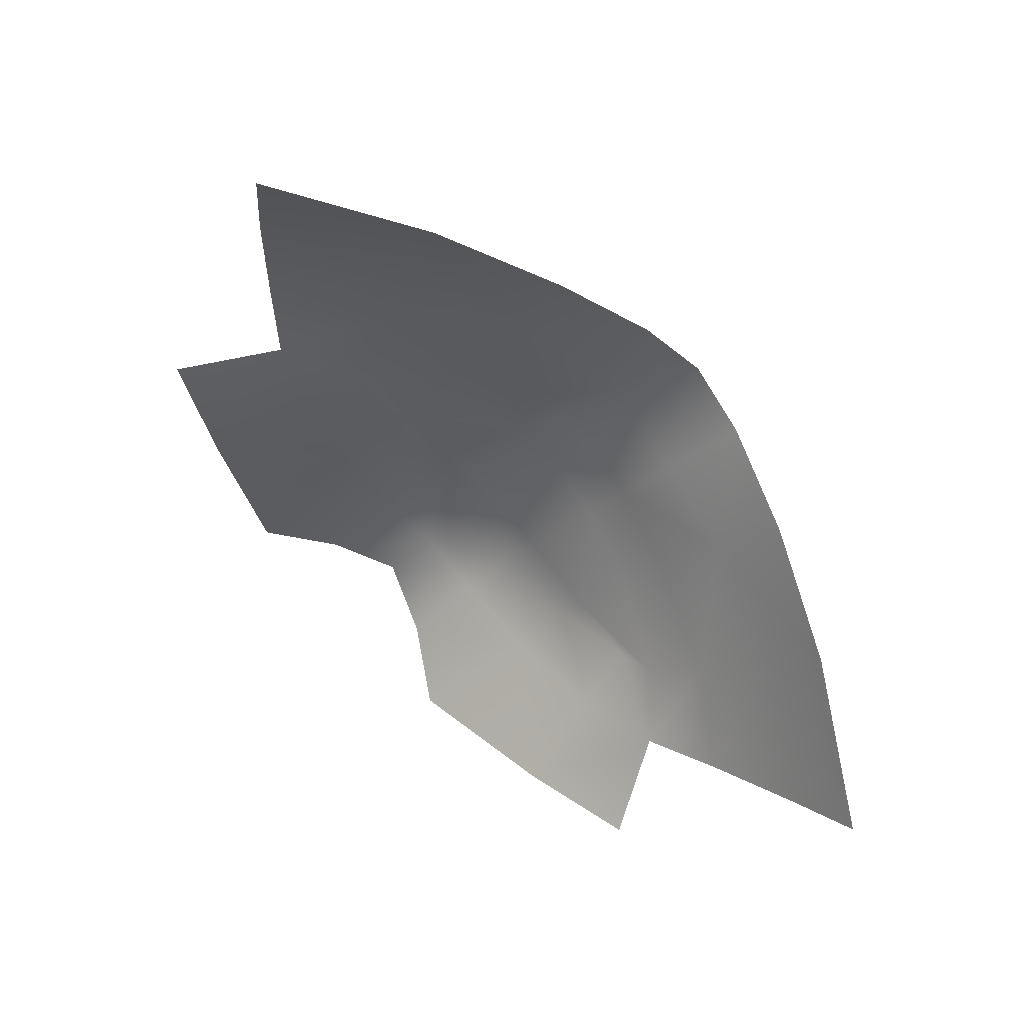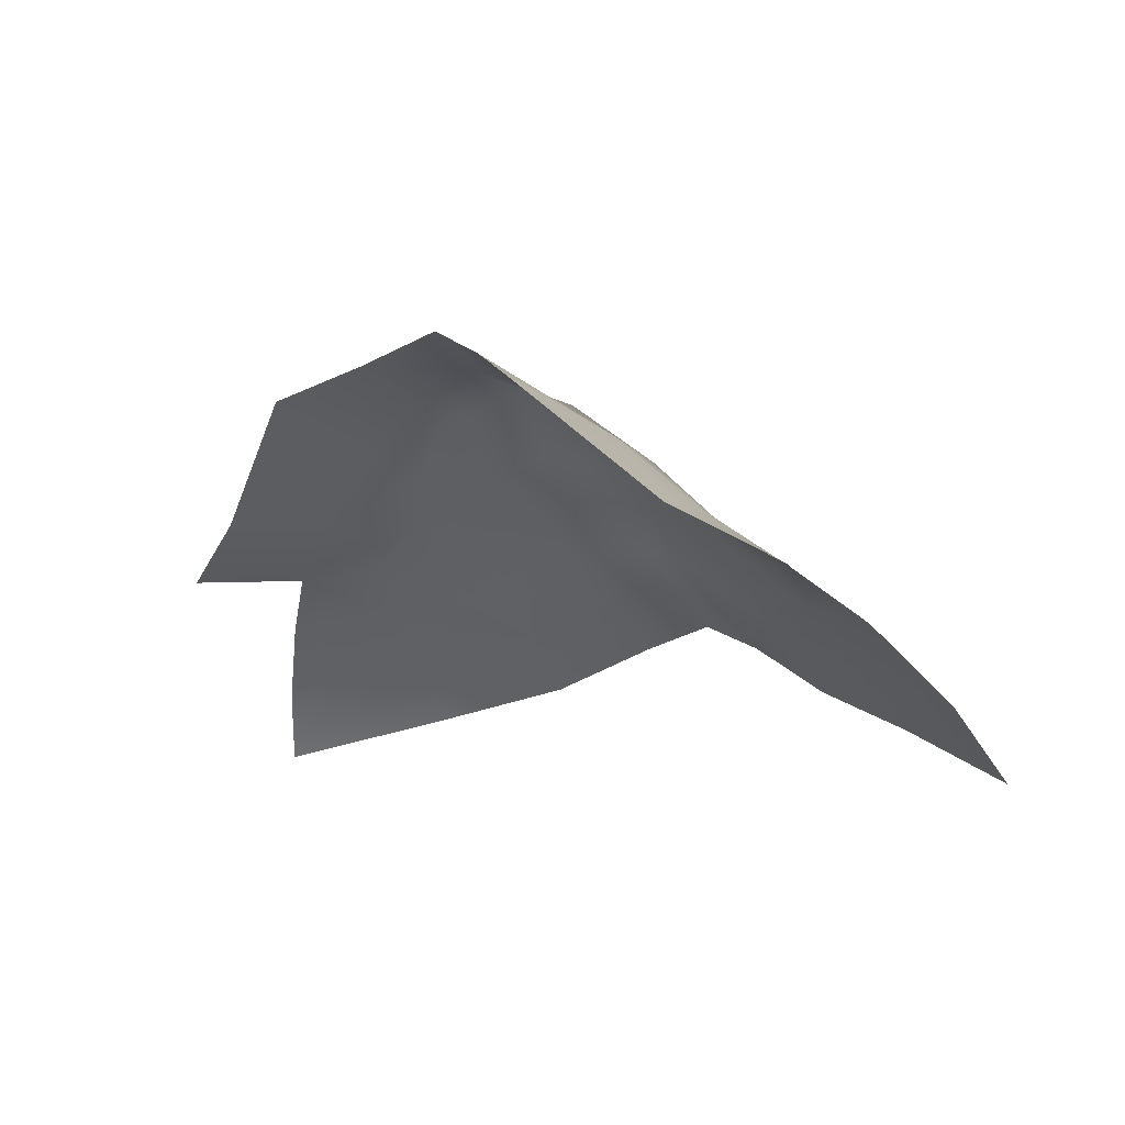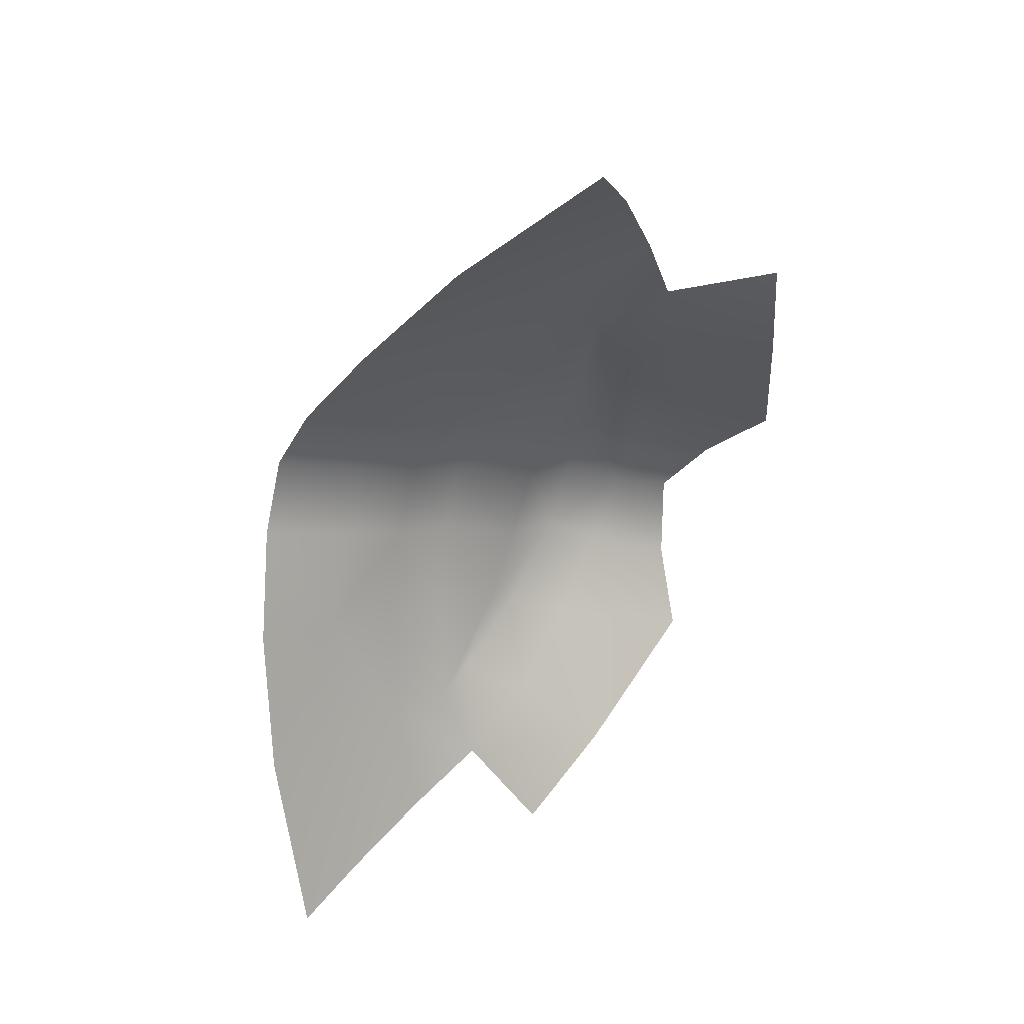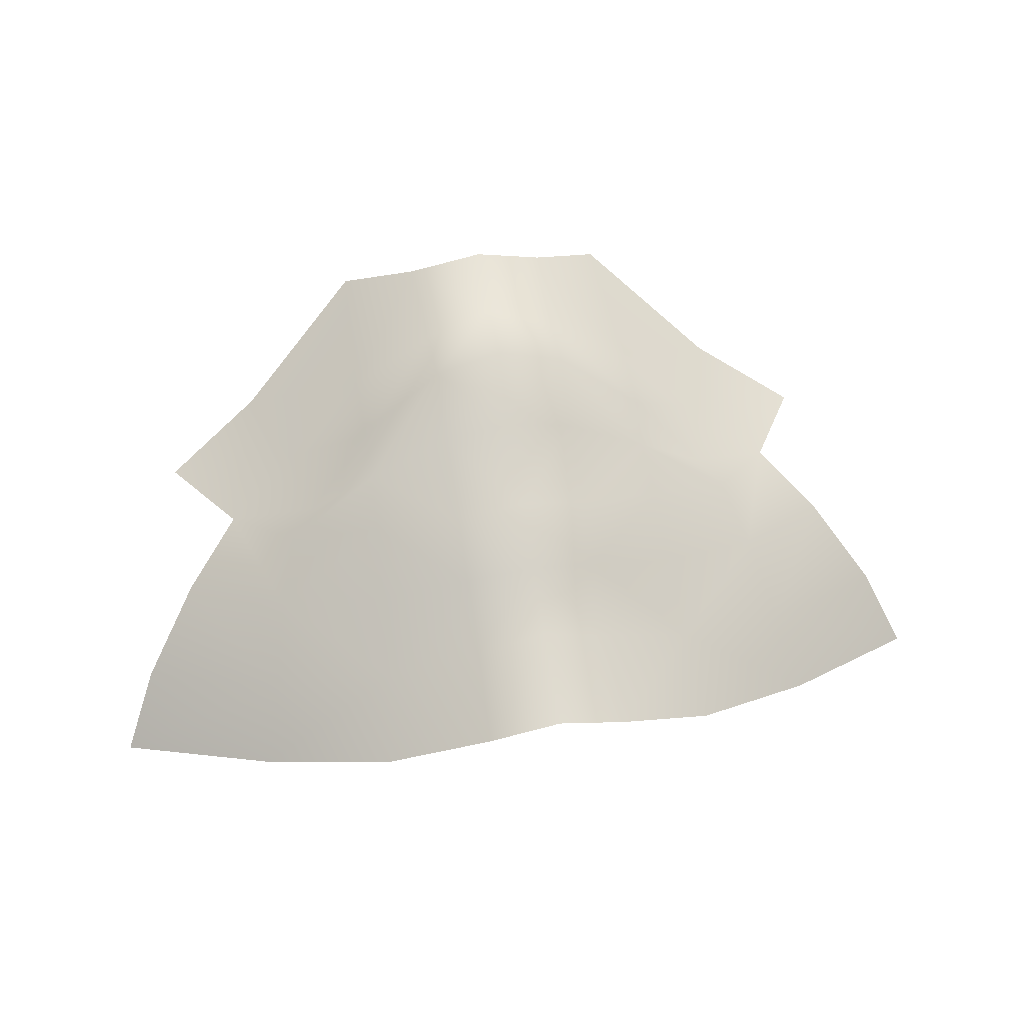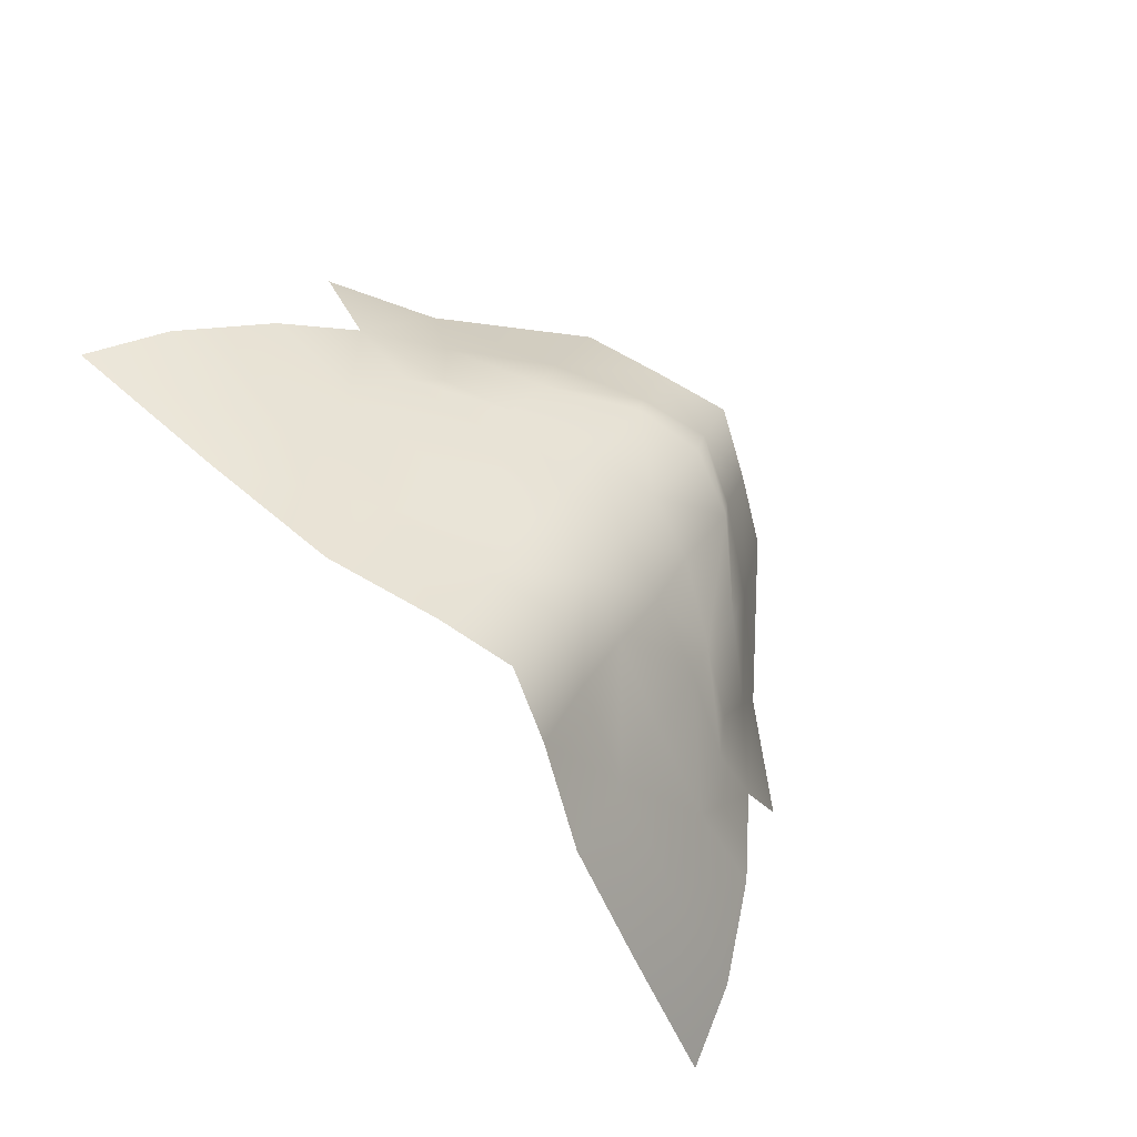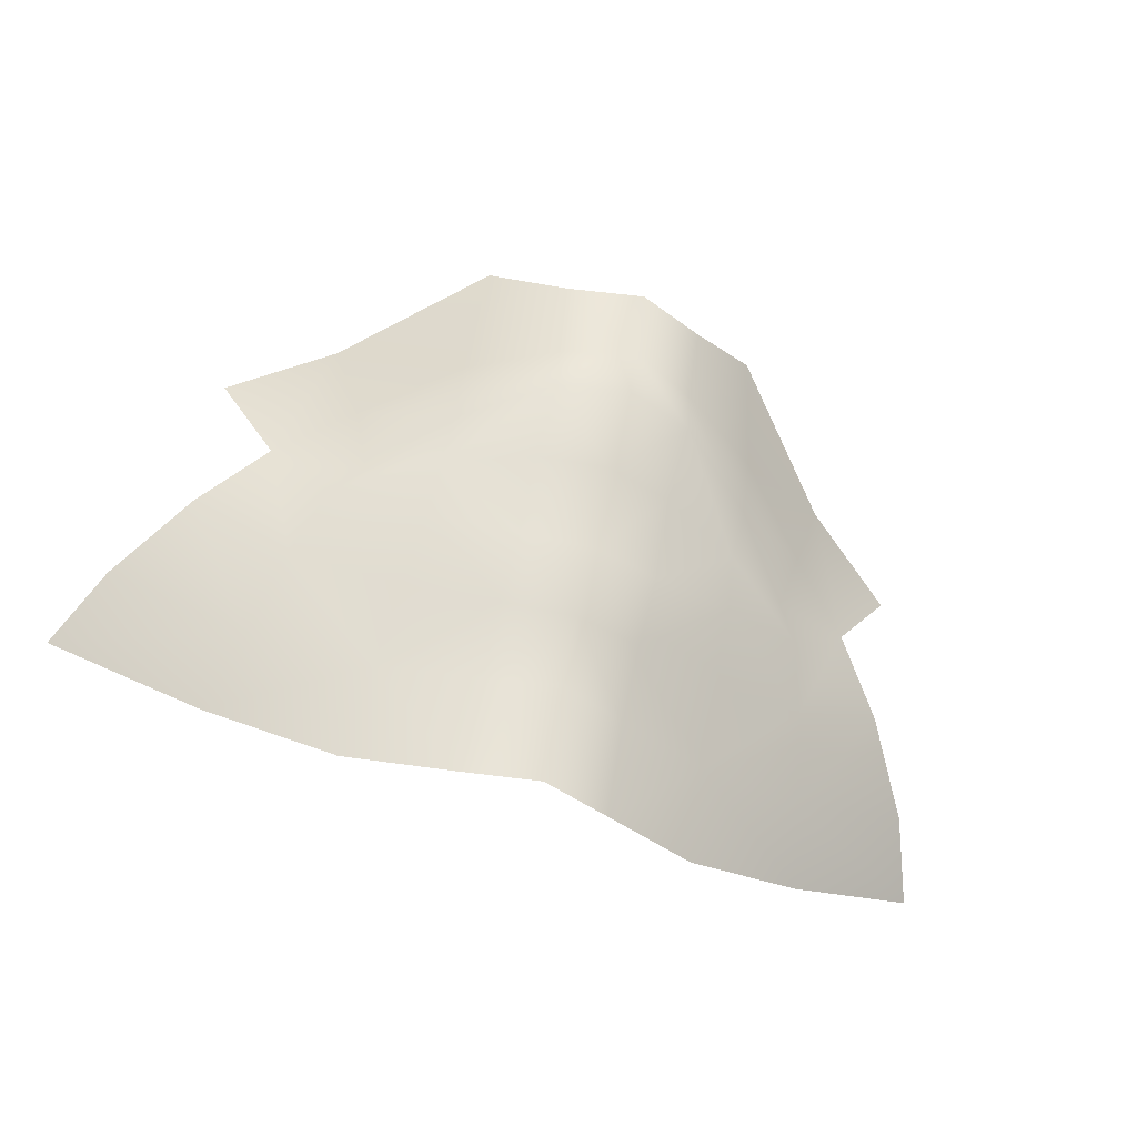
<metadata>
{"format":"obj","ext":"obj","renderer":"f3d","projection":"perspective","resolution":1024,"background":"white","views":[{"elev":-73.9,"azim":-48.2,"up":"+Z"},{"elev":-2.6,"azim":-142.5,"up":"+Z"},{"elev":-63.1,"azim":69.9,"up":"+Z"},{"elev":41.9,"azim":-10.9,"up":"+Z"},{"elev":-80.0,"azim":-50.5,"up":"+Y"},{"elev":-57.9,"azim":-21.0,"up":"+Y"}]}
</metadata>
<code>
g Mouth
v -0.01208 1.322 0.05332
v -0.005455 1.323 0.05695
v -0.005715 1.33 0.05905
v -0.01142 1.333 0.05644
v -0.02117 1.329 0.04765
v -0.01873 1.32 0.04762
v 5e-06 1.323 0.05893
v 5e-06 1.328 0.06142
v -0.0242 1.317 0.04356
v -0.02889 1.325 0.04328
v -0.005444 1.318 0.05638
v 5e-06 1.318 0.05794
v 5e-06 1.314 0.05313
v -0.005438 1.314 0.05201
v 5e-06 1.307 0.05002
v -0.005467 1.308 0.04886
v 5e-06 1.303 0.04637
v -0.005451 1.304 0.04514
v -0.01202 1.314 0.04894
v -0.01205 1.317 0.0517
v -0.005441 1.299 0.04151
v -0.01299 1.3 0.0389
v -0.005671 1.292 0.03779
v -0.01368 1.295 0.03415
v 5e-06 1.298 0.04348
v 5e-06 1.291 0.03974
v -0.01255 1.306 0.04288
v -0.02091 1.309 0.04067
v -0.01221 1.31 0.04704
v -0.01933 1.313 0.04425
v -0.02229 1.303 0.03617
v -0.02866 1.314 0.03942
v -0.03311 1.309 0.03351
v -0.01721 1.314 0.0464
v -0.03579 1.306 0.02788
v -0.02377 1.299 0.03133
v 0.01209 1.322 0.05332
v 0.01143 1.333 0.05644
v 0.005725 1.33 0.05905
v 0.005465 1.323 0.05695
v 0.02118 1.329 0.04765
v 0.01874 1.32 0.04762
v 0.02421 1.317 0.04356
v 0.0289 1.325 0.04328
v 0.005455 1.318 0.05638
v 0.005449 1.314 0.05201
v 0.005478 1.308 0.04886
v 0.005462 1.304 0.04514
v 0.01204 1.314 0.04894
v 0.01206 1.317 0.0517
v 0.005451 1.299 0.04151
v 0.01301 1.3 0.0389
v 0.005682 1.292 0.03779
v 0.01369 1.295 0.03415
v 0.01256 1.306 0.04288
v 0.02092 1.309 0.04067
v 0.01222 1.31 0.04704
v 0.01934 1.313 0.04425
v 0.0223 1.303 0.03617
v 0.02867 1.314 0.03942
v 0.03312 1.309 0.03351
v 0.01722 1.314 0.0464
v 0.0358 1.306 0.02788
v 0.02378 1.299 0.03133
f 1 2 3
f 1 3 4
f 5 1 4
f 5 6 1
f 3 2 7
f 3 7 8
f 9 6 5
f 9 5 10
f 11 7 2
f 11 12 7
f 13 12 11
f 13 11 14
f 14 15 13
f 14 16 15
f 17 15 16
f 17 16 18
f 19 14 11
f 19 16 14
f 19 11 20
f 17 18 21
f 22 21 18
f 23 21 22
f 23 22 24
f 23 25 21
f 17 21 25
f 23 26 25
f 22 18 27
f 28 22 27
f 28 27 29
f 18 16 29
f 18 29 27
f 19 29 16
f 28 29 30
f 19 30 29
f 28 31 22
f 32 31 28
f 32 33 31
f 19 34 30
f 20 34 19
f 9 30 34
f 28 30 9
f 28 9 32
f 9 34 6
f 6 34 20
f 6 20 1
f 20 2 1
f 20 11 2
f 35 31 33
f 35 36 31
f 36 22 31
f 36 24 22
f 37 38 39
f 37 39 40
f 41 38 37
f 41 37 42
f 39 7 40
f 39 8 7
f 43 41 42
f 43 44 41
f 45 40 7
f 45 7 12
f 13 45 12
f 13 46 45
f 46 13 15
f 46 15 47
f 17 47 15
f 17 48 47
f 49 45 46
f 49 46 47
f 49 50 45
f 17 51 48
f 52 48 51
f 53 52 51
f 53 54 52
f 53 51 25
f 17 25 51
f 53 25 26
f 52 55 48
f 56 55 52
f 56 57 55
f 48 55 57
f 48 57 47
f 49 47 57
f 56 58 57
f 49 57 58
f 56 52 59
f 60 56 59
f 60 59 61
f 49 58 62
f 50 49 62
f 43 62 58
f 56 60 43
f 56 43 58
f 43 42 62
f 42 50 62
f 42 37 50
f 50 37 40
f 50 40 45
f 63 61 59
f 63 59 64
f 64 59 52
f 64 52 54

</code>
